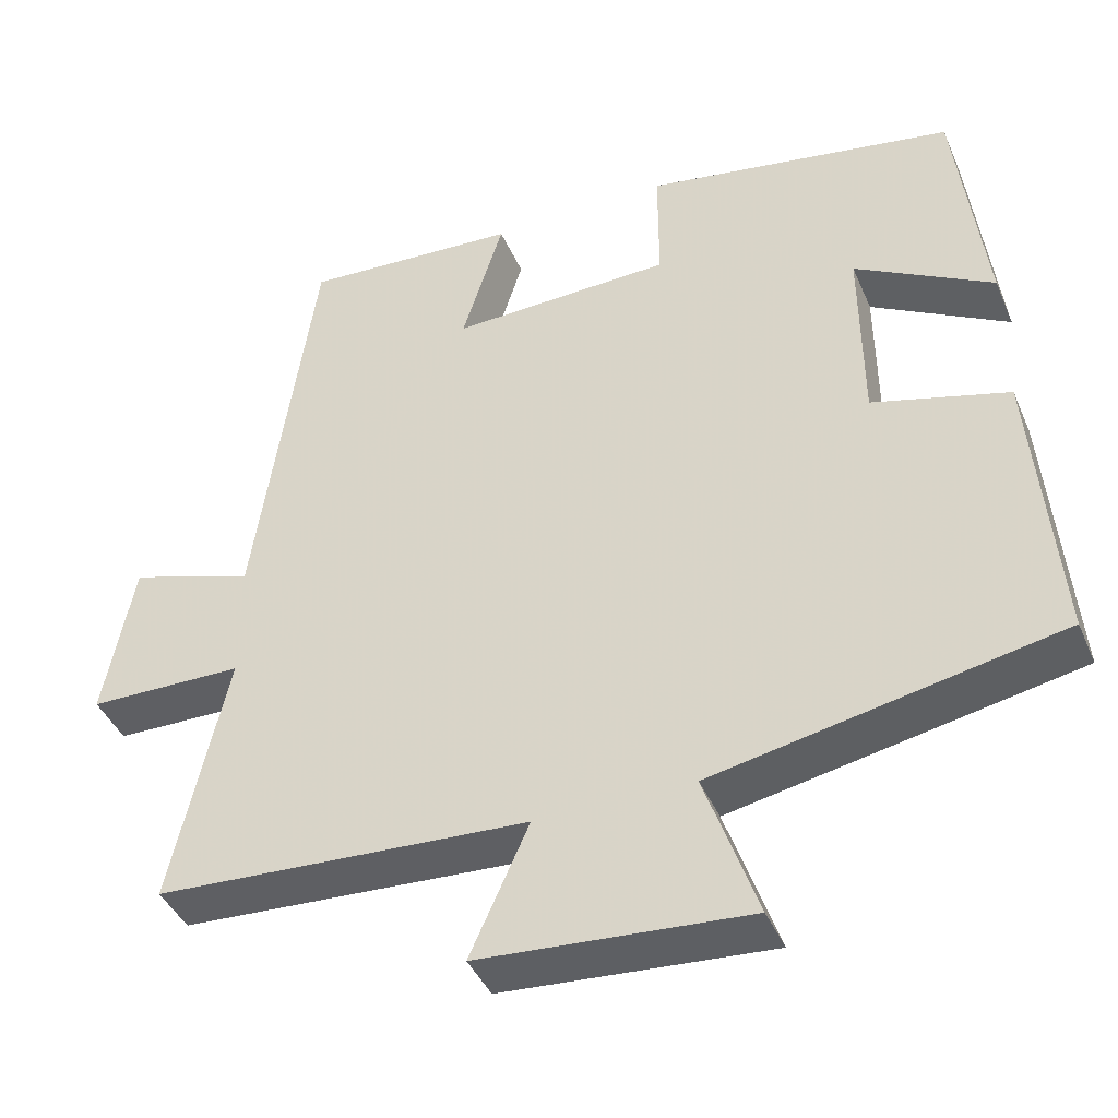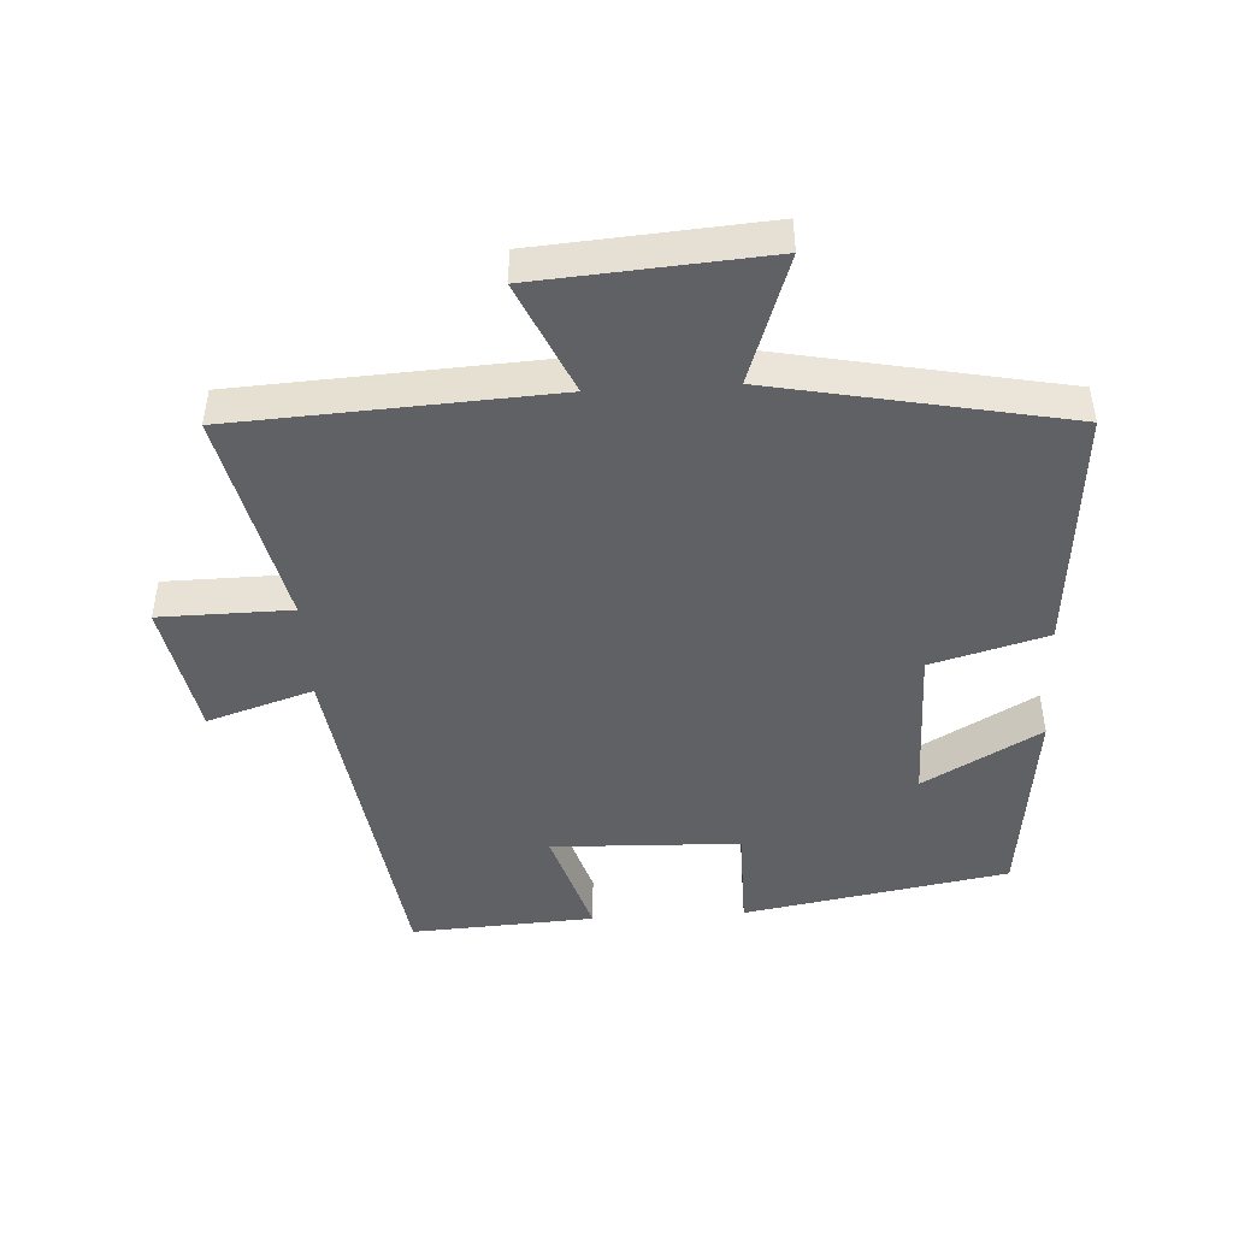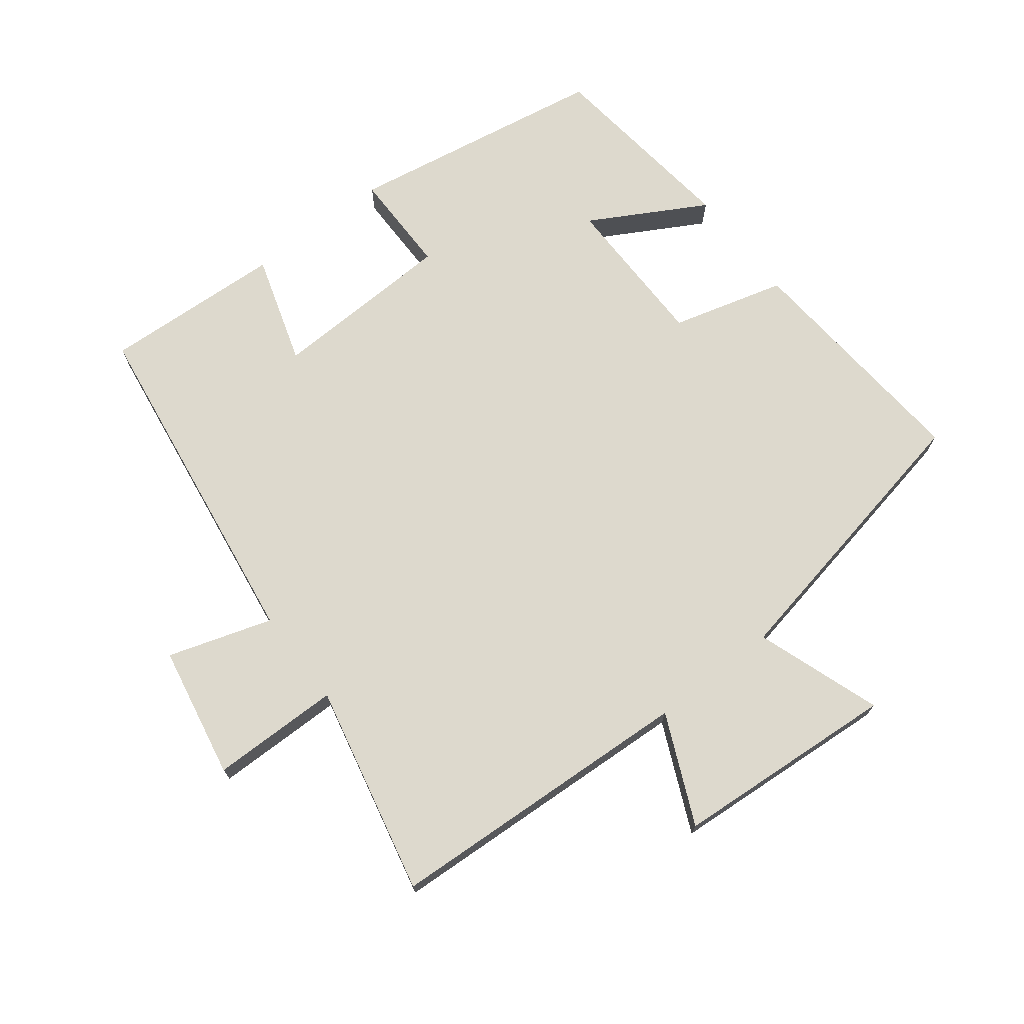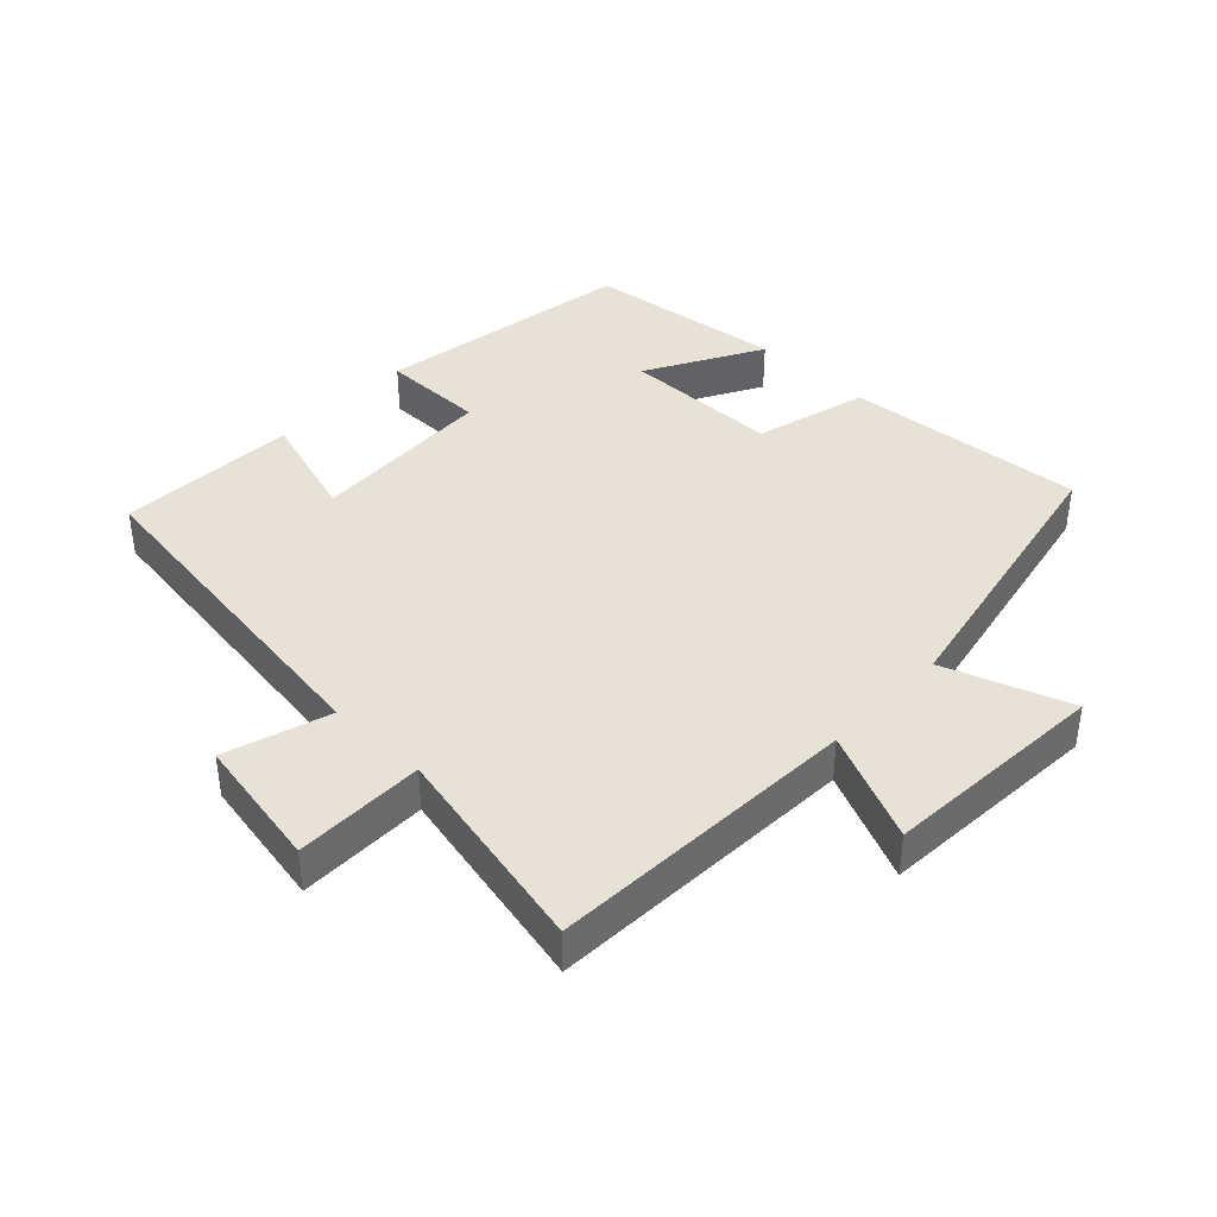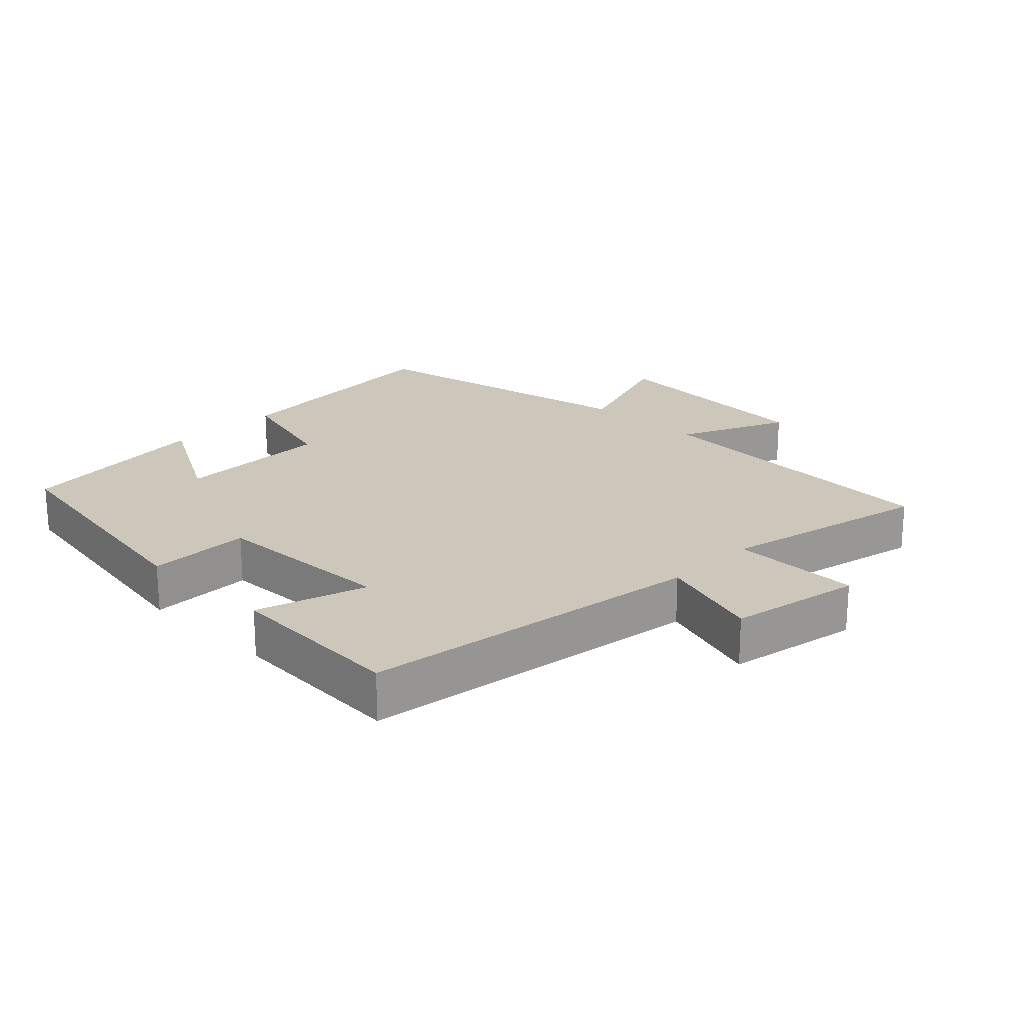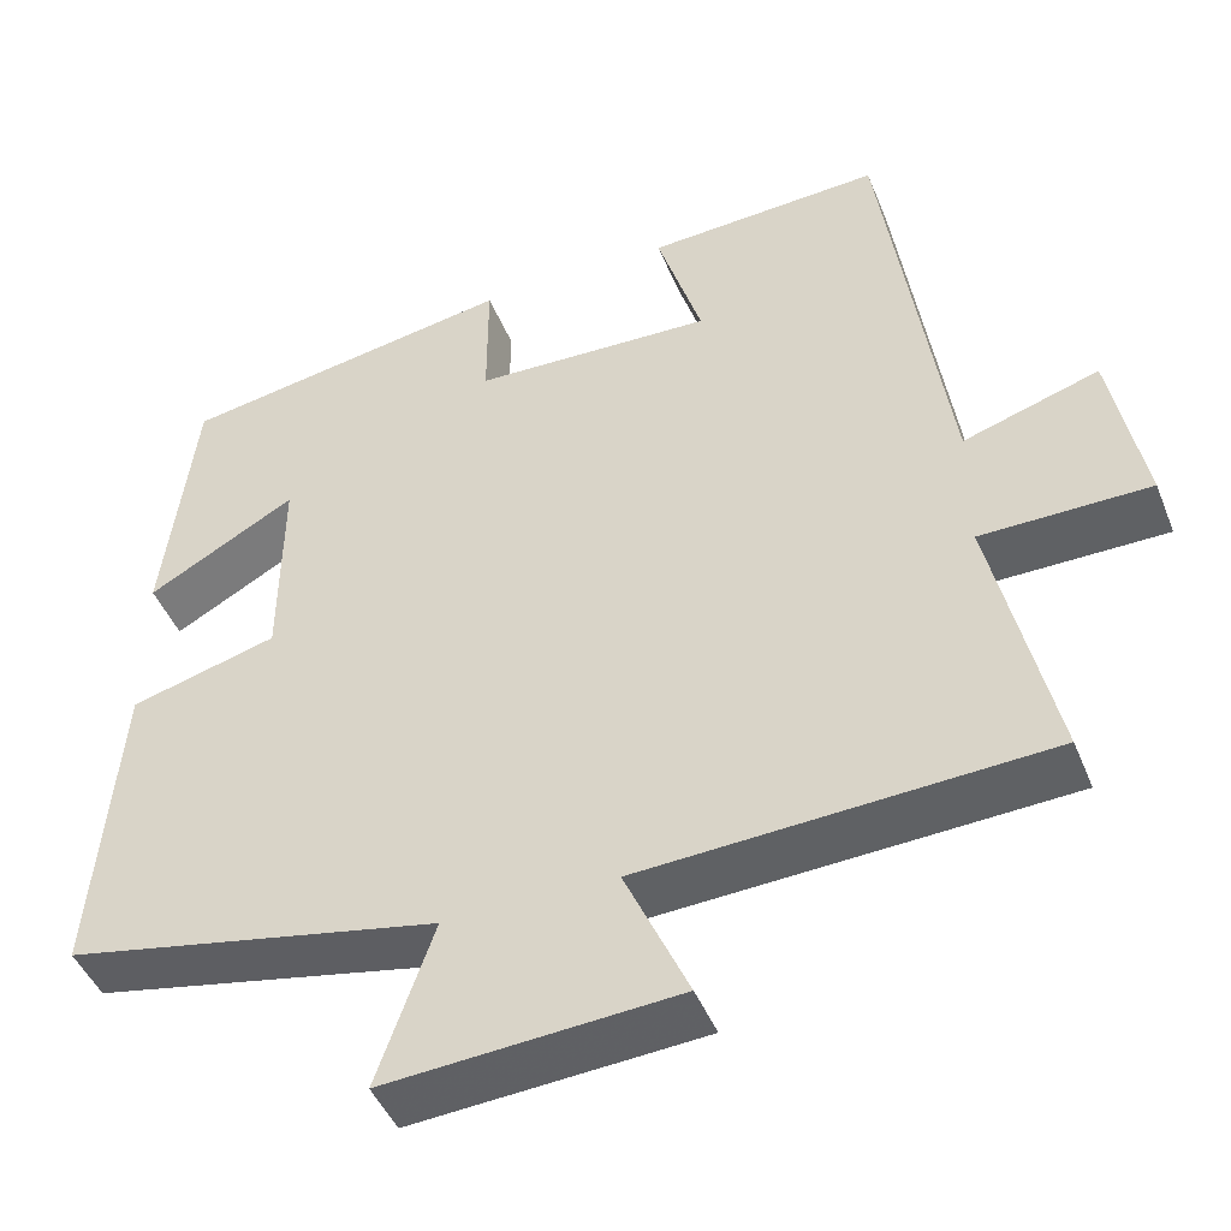
<metadata>
{"format":"obj","ext":"obj","renderer":"f3d","projection":"perspective","resolution":1024,"background":"white","views":[{"elev":-41.7,"azim":-157.9,"up":"+Z"},{"elev":-46.5,"azim":-176.6,"up":"+Y"},{"elev":72.0,"azim":142.3,"up":"+Y"},{"elev":40.1,"azim":133.4,"up":"+Y"},{"elev":21.3,"azim":44.5,"up":"+Y"},{"elev":-45.5,"azim":21.3,"up":"+Z"}]}
</metadata>
<code>
v -0.53 0.07 -0.414
v -0.5 0.07 -0.052
v -0.329 0.07 -0.005
v -0.327 0.07 0.231
v -0.5 0.07 0.134
v -0.464 0.07 0.433
v -0.073 0.07 0.5
v -0.073 0.07 0.344
v 0.205 0.07 0.334
v 0.153 0.07 0.5
v 0.425 0.07 0.515
v 0.5 0.07 -0.005
v 0.657 0.07 0.045
v 0.695 0.07 -0.155
v 0.5 0.07 -0.157
v 0.571 0.07 -0.475
v 0.102 0.07 -0.5
v 0.176 0.07 -0.665
v -0.162 0.07 -0.689
v -0.096 0.07 -0.5
v -0.53 0 -0.414
v -0.5 0 -0.052
v -0.329 0 -0.005
v -0.327 0 0.231
v -0.5 0 0.134
v -0.464 0 0.433
v -0.073 0 0.5
v -0.073 0 0.344
v 0.205 0 0.334
v 0.153 0 0.5
v 0.425 0 0.515
v 0.5 0 -0.005
v 0.657 0 0.045
v 0.695 0 -0.155
v 0.5 0 -0.157
v 0.571 0 -0.475
v 0.102 0 -0.5
v 0.176 0 -0.665
v -0.162 0 -0.689
v -0.096 0 -0.5
f 17 18 19 20
f 1 2 3
f 20 1 3
f 17 20 3
f 16 17 3
f 15 16 3
f 12 13 14 15
f 11 12 15
f 10 11 15
f 9 10 15
f 15 3 4
f 9 15 4
f 8 9 4
f 7 8 4
f 4 5 6 7
f 40 39 38 37
f 23 22 21
f 23 21 40
f 23 40 37
f 23 37 36
f 23 36 35
f 35 34 33 32
f 35 32 31
f 35 31 30
f 35 30 29
f 24 23 35
f 24 35 29
f 24 29 28
f 24 28 27
f 27 26 25 24
f 1 21 22 2
f 2 22 23 3
f 3 23 24 4
f 4 24 25 5
f 5 25 26 6
f 6 26 27 7
f 7 27 28 8
f 8 28 29 9
f 9 29 30 10
f 10 30 31 11
f 11 31 32 12
f 12 32 33 13
f 13 33 34 14
f 14 34 35 15
f 15 35 36 16
f 16 36 37 17
f 17 37 38 18
f 18 38 39 19
f 19 39 40 20
f 20 40 21 1

</code>
